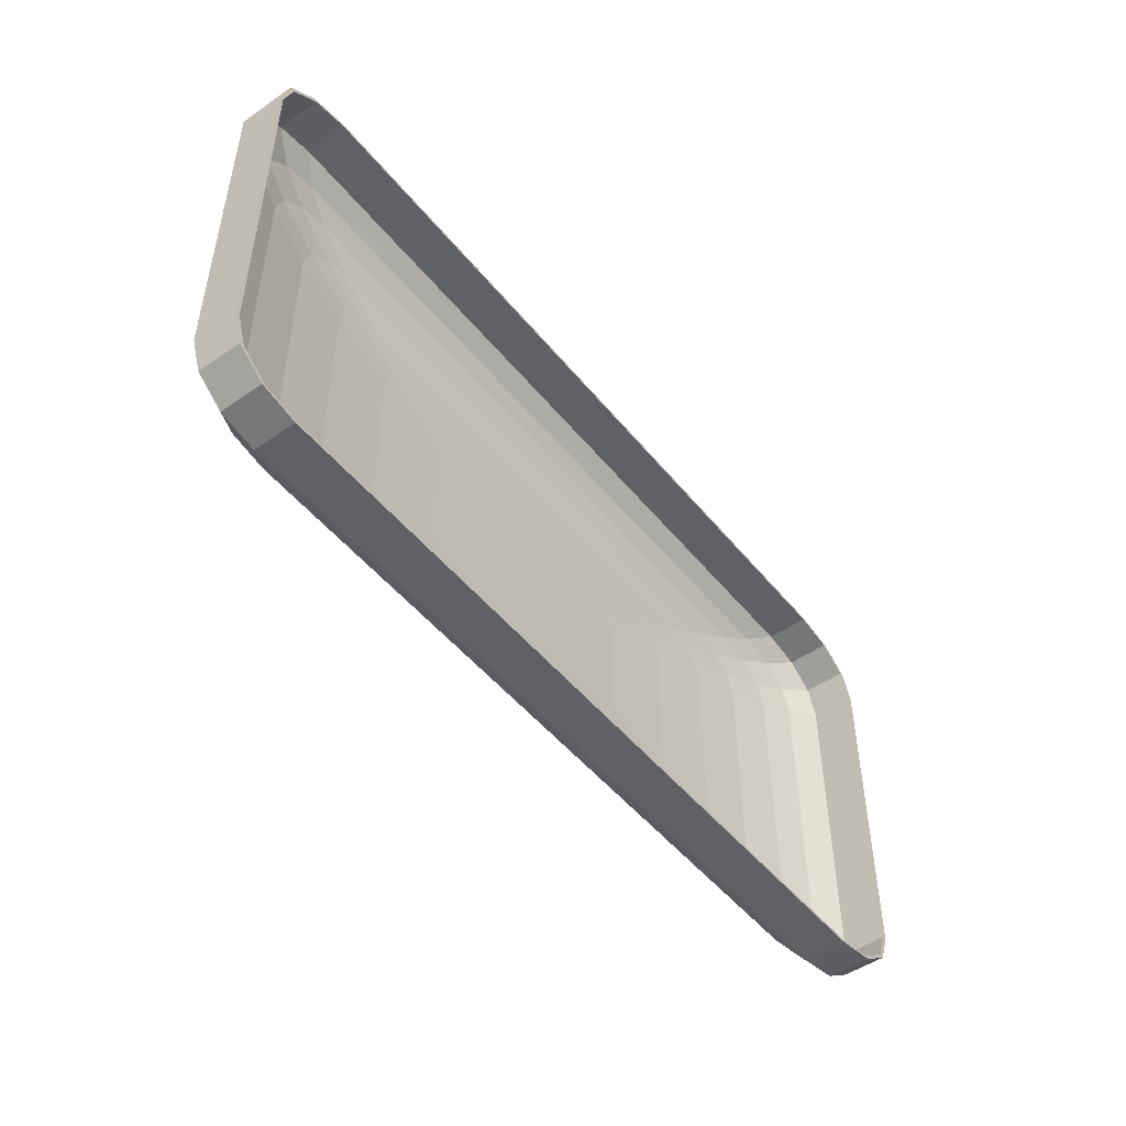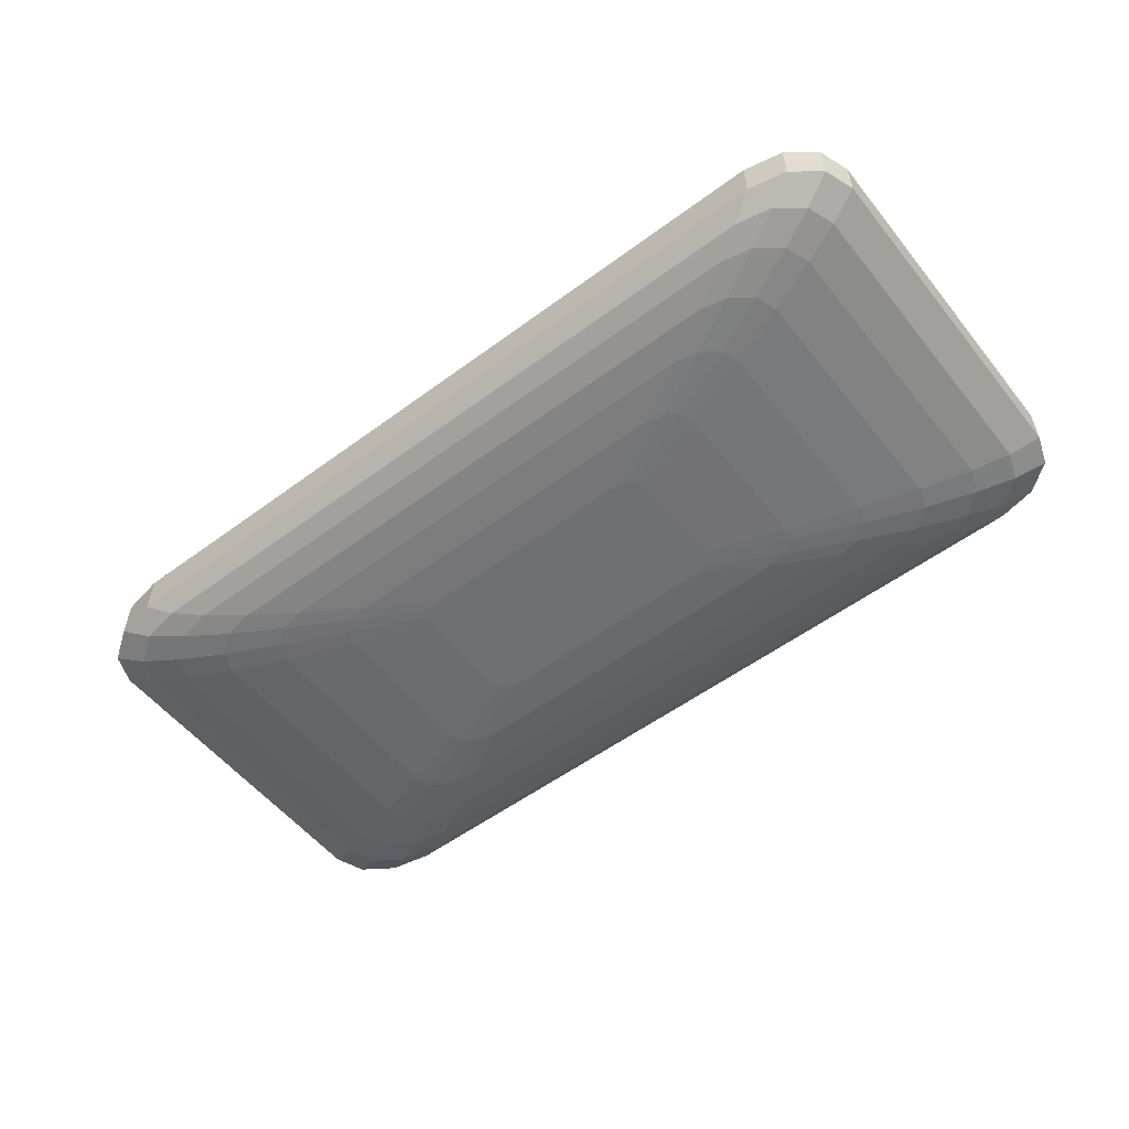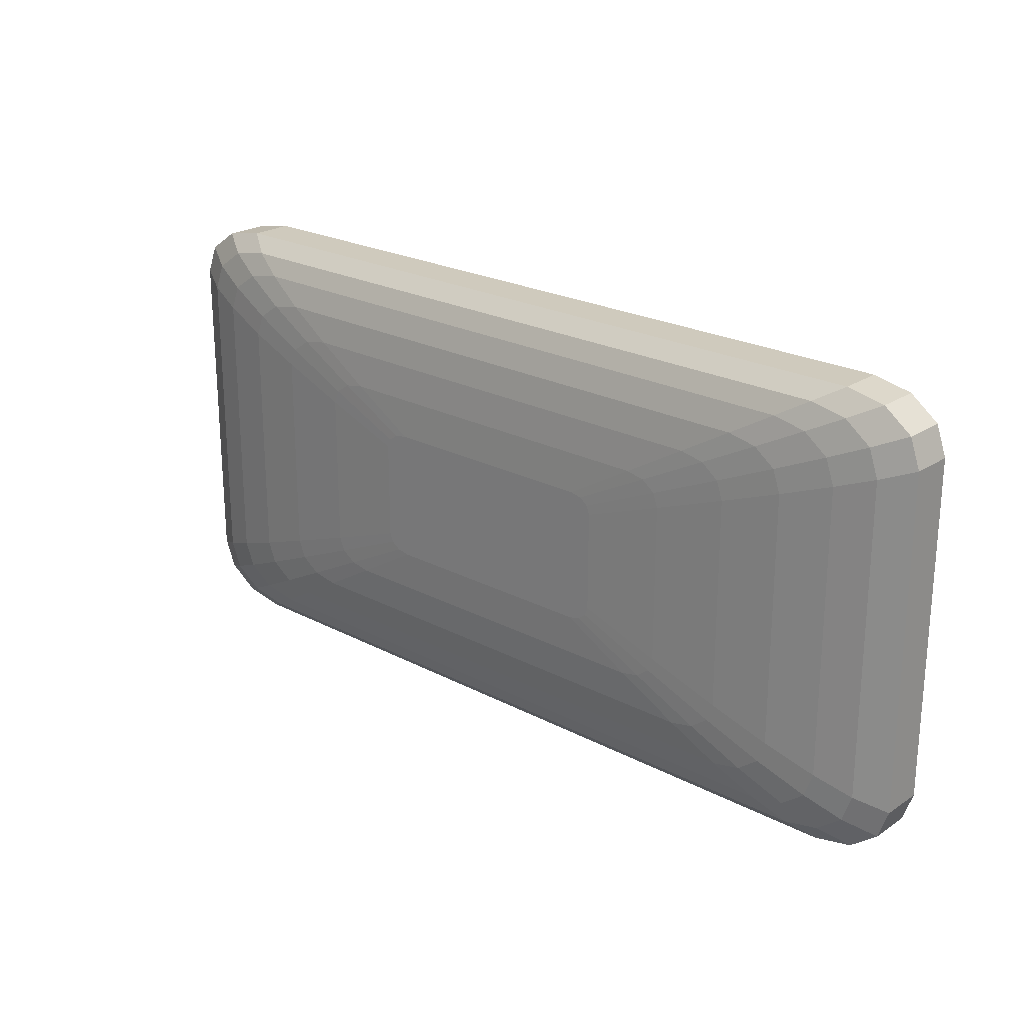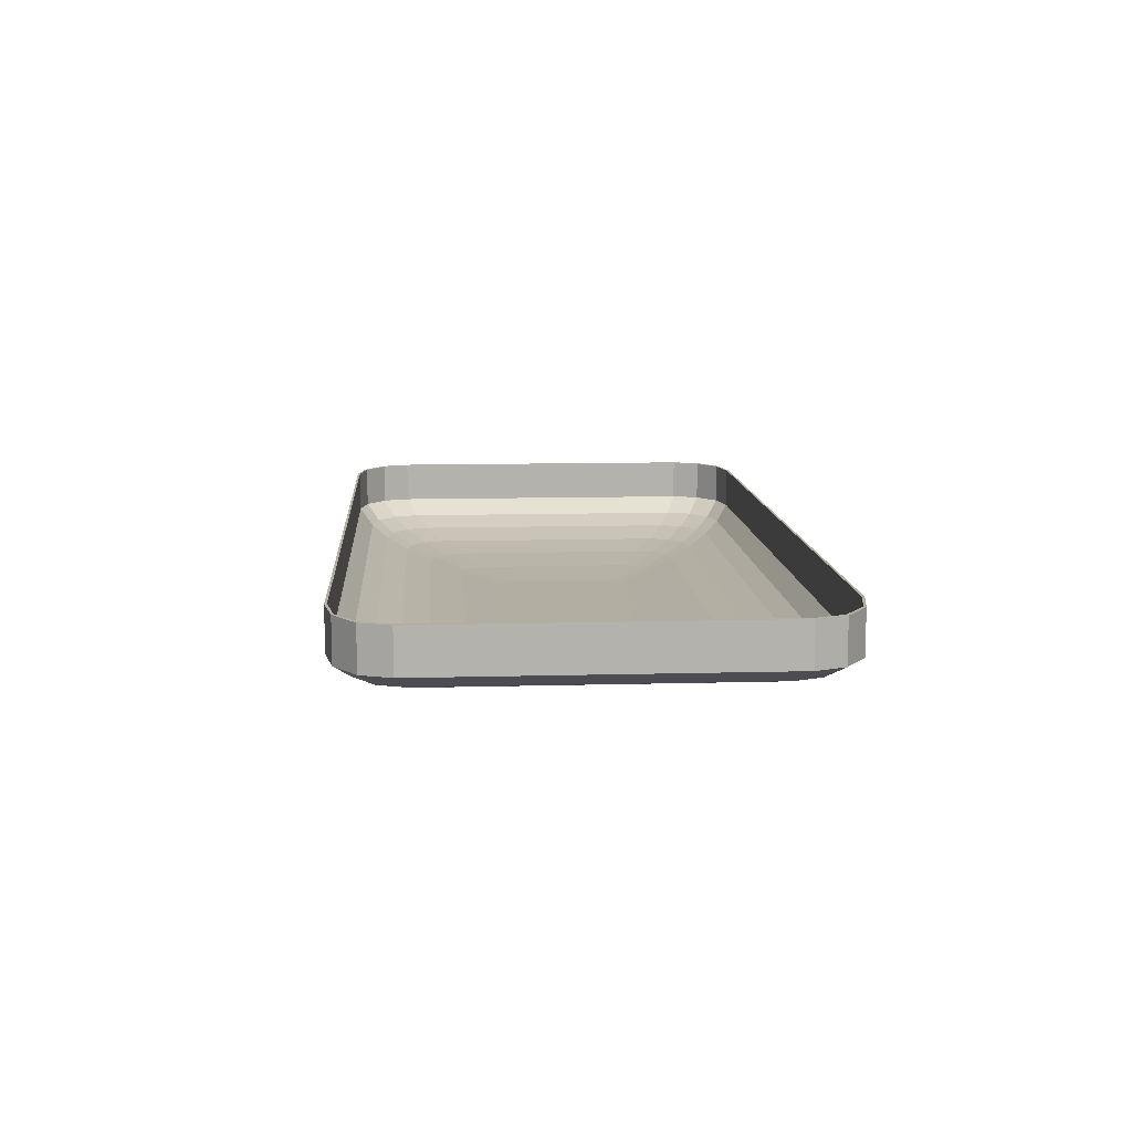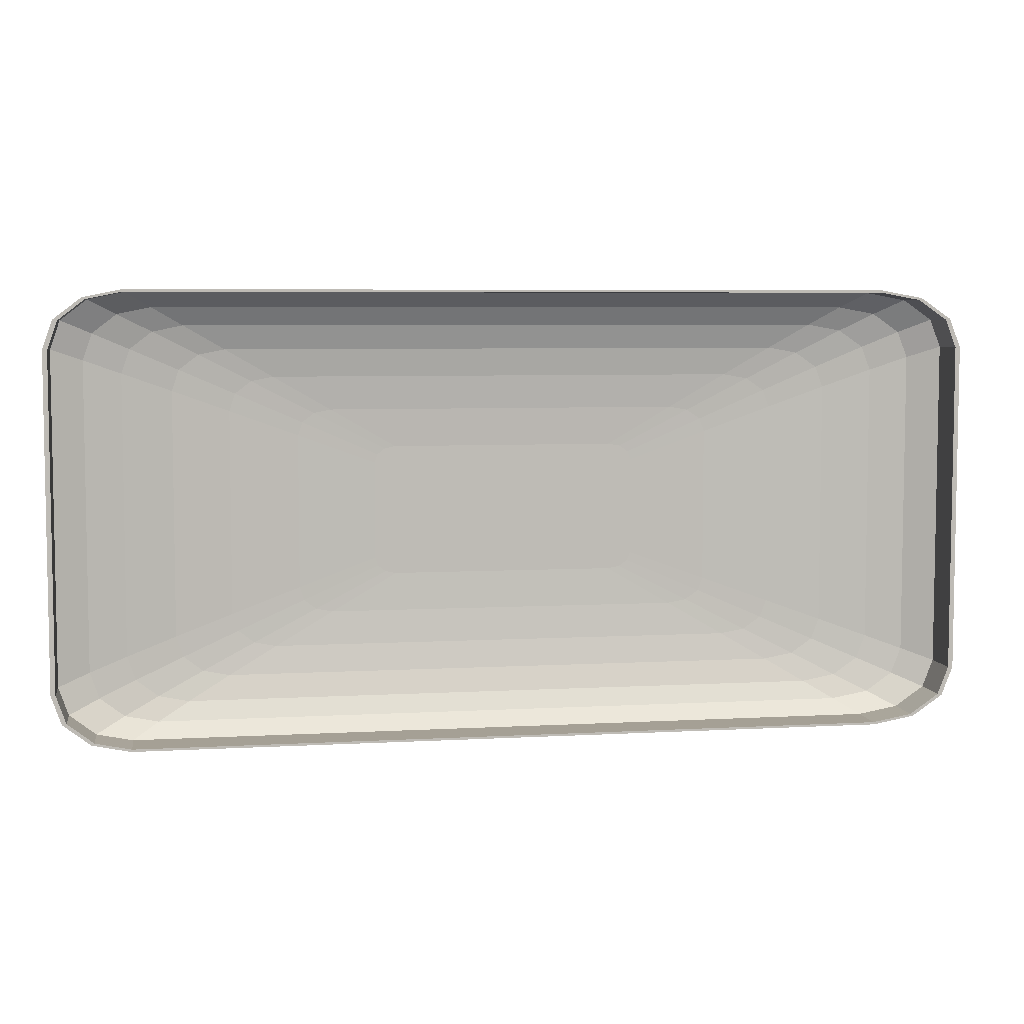
<metadata>
{"format":"obj","ext":"obj","renderer":"f3d","projection":"perspective","resolution":1024,"background":"white","views":[{"elev":-49.3,"azim":127.4,"up":"+Z"},{"elev":-54.8,"azim":38.0,"up":"+Y"},{"elev":22.9,"azim":42.0,"up":"+Z"},{"elev":10.8,"azim":-93.9,"up":"+Y"},{"elev":5.9,"azim":170.3,"up":"+Z"}]}
</metadata>
<code>
o Cube.004
v -0.2523 -0.01924 -0.09909
v -0.2357 -0.01924 -0.09567
v -0.2235 -0.01924 -0.08632
v -0.219 -0.01924 -0.07355
v -0.2357 -0.01924 0.09561
v -0.2524 -0.01924 0.09903
v -0.2235 -0.01924 0.08626
v -0.219 -0.01924 0.0735
v -0.6248 -0.01924 -0.07355
v -0.6198 -0.01924 -0.08632
v -0.6062 -0.01924 -0.09567
v -0.5876 -0.01924 -0.09909
v -0.6198 -0.01924 0.08626
v -0.6248 -0.01924 0.0735
v -0.6062 -0.01924 0.09561
v -0.5876 -0.01924 0.09903
v -0.2523 -0.03794 -0.09909
v -0.6198 -0.03794 0.08626
v -0.2357 -0.03794 0.09561
v -0.2357 -0.03794 -0.09567
v -0.2235 -0.03794 0.08626
v -0.6062 -0.03794 -0.09567
v -0.6248 -0.03794 -0.07355
v -0.219 -0.03794 0.0735
v -0.6248 -0.03794 0.0735
v -0.2524 -0.03794 0.09903
v -0.6198 -0.03794 -0.08632
v -0.5876 -0.03794 0.09903
v -0.5876 -0.03794 -0.09909
v -0.2235 -0.03794 -0.08632
v -0.219 -0.03794 -0.07355
v -0.6062 -0.03794 0.09561
v -0.594 -0.04486 0.08932
v -0.6067 -0.04486 0.08058
v -0.2365 -0.04486 0.08058
v -0.2479 -0.04486 0.08932
v -0.2635 -0.04486 -0.09256
v -0.2479 -0.04486 -0.08937
v -0.6114 -0.04486 -0.06871
v -0.6067 -0.04486 -0.08064
v -0.2323 -0.04486 0.06866
v -0.6114 -0.04486 0.06865
v -0.2635 -0.04486 0.09251
v -0.5766 -0.04486 0.09251
v -0.5766 -0.04486 -0.09256
v -0.2365 -0.04486 -0.08064
v -0.2323 -0.04486 -0.06871
v -0.594 -0.04486 -0.08937
v -0.5792 -0.0491 0.08164
v -0.5908 -0.0491 0.07366
v -0.2523 -0.0491 0.07366
v -0.2628 -0.0491 0.08164
v -0.277 -0.0491 -0.08461
v -0.2628 -0.0491 -0.08169
v -0.5951 -0.0491 -0.06281
v -0.5908 -0.0491 -0.07371
v -0.2485 -0.0491 0.06276
v -0.5951 -0.0491 0.06275
v -0.277 -0.0491 0.08456
v -0.5633 -0.0491 0.08456
v -0.5633 -0.0491 -0.08461
v -0.2523 -0.0491 -0.07371
v -0.2485 -0.0491 -0.06281
v -0.5792 -0.0491 -0.08169
v -0.5593 -0.05255 0.07137
v -0.5695 -0.05255 0.06439
v -0.2736 -0.05255 0.06439
v -0.2827 -0.05255 0.07137
v -0.2951 -0.05255 -0.07397
v -0.2827 -0.05255 -0.07142
v -0.5732 -0.05255 -0.05491
v -0.5695 -0.05255 -0.06444
v -0.2702 -0.05255 0.05486
v -0.5732 -0.05255 0.05486
v -0.2951 -0.05255 0.07392
v -0.5454 -0.05255 0.07392
v -0.5454 -0.05255 -0.07397
v -0.2736 -0.05255 -0.06444
v -0.2702 -0.05255 -0.05491
v -0.5593 -0.05255 -0.07142
v -0.5361 -0.05467 0.05938
v -0.5445 -0.05467 0.05357
v -0.2984 -0.05467 0.05357
v -0.3059 -0.05467 0.05938
v -0.3163 -0.05467 -0.06155
v -0.3059 -0.05467 -0.05943
v -0.5476 -0.05467 -0.04569
v -0.5445 -0.05467 -0.05362
v -0.2956 -0.05467 0.04564
v -0.5476 -0.05467 0.04564
v -0.3163 -0.05467 0.0615
v -0.5245 -0.05467 0.0615
v -0.5245 -0.05467 -0.06155
v -0.2984 -0.05467 -0.05362
v -0.2956 -0.05467 -0.04569
v -0.5361 -0.05467 -0.05943
v -0.5078 -0.05613 0.04478
v -0.5142 -0.05613 0.0404
v -0.3285 -0.05613 0.0404
v -0.3342 -0.05613 0.04478
v -0.3421 -0.05613 -0.04643
v -0.3342 -0.05613 -0.04483
v -0.5165 -0.05613 -0.03447
v -0.5142 -0.05613 -0.04045
v -0.3264 -0.05613 0.03442
v -0.5165 -0.05613 0.03442
v -0.3421 -0.05613 0.04638
v -0.4991 -0.05613 0.04638
v -0.4991 -0.05613 -0.04643
v -0.3285 -0.05613 -0.04045
v -0.3264 -0.05613 -0.03447
v -0.5078 -0.05613 -0.04483
v -0.4757 -0.05687 0.02817
v -0.4797 -0.05687 0.02541
v -0.3629 -0.05687 0.02541
v -0.3665 -0.05687 0.02817
v -0.3714 -0.05687 -0.02923
v -0.3665 -0.05687 -0.02822
v -0.4812 -0.05687 -0.0217
v -0.4797 -0.05687 -0.02546
v -0.3615 -0.05687 0.02165
v -0.4812 -0.05687 0.02165
v -0.3714 -0.05687 0.02917
v -0.4702 -0.05687 0.02917
v -0.4702 -0.05687 -0.02923
v -0.3629 -0.05687 -0.02546
v -0.3615 -0.05687 -0.0217
v -0.4757 -0.05687 -0.02822
v -0.2528 -0.01924 -0.09806
v -0.237 -0.01924 -0.09485
v -0.2254 -0.01924 -0.08593
v -0.2211 -0.01924 -0.07346
v -0.237 -0.01924 0.0948
v -0.2528 -0.01924 0.098
v -0.2254 -0.01924 0.08588
v -0.2211 -0.01924 0.0734
v -0.6227 -0.01924 -0.07345
v -0.6179 -0.01924 -0.0859
v -0.6049 -0.01924 -0.09483
v -0.5872 -0.01924 -0.09805
v -0.6179 -0.01924 0.08585
v -0.6227 -0.01924 0.07339
v -0.6049 -0.01924 0.09477
v -0.5872 -0.01924 0.098
v -0.2528 -0.03794 -0.09806
v -0.6179 -0.03794 0.08584
v -0.237 -0.03794 0.09481
v -0.237 -0.03794 -0.09486
v -0.2254 -0.03794 0.08588
v -0.6049 -0.03794 -0.09483
v -0.6227 -0.03794 -0.07344
v -0.2211 -0.03794 0.0734
v -0.6227 -0.03794 0.07339
v -0.2528 -0.03794 0.09801
v -0.6179 -0.03794 -0.08589
v -0.5872 -0.03794 0.098
v -0.5872 -0.03794 -0.09805
v -0.2254 -0.03794 -0.08593
v -0.2211 -0.03794 -0.07346
v -0.6049 -0.03794 0.09478
v -0.5928 -0.04484 0.08849
v -0.6048 -0.04484 0.08017
v -0.2384 -0.04484 0.0802
v -0.2492 -0.04484 0.08852
v -0.2639 -0.04484 -0.09155
v -0.2492 -0.04484 -0.08857
v -0.6093 -0.04485 -0.06861
v -0.6048 -0.04484 -0.08022
v -0.2344 -0.04485 0.06856
v -0.6093 -0.04485 0.06855
v -0.2639 -0.04484 0.0915
v -0.5763 -0.04485 0.09149
v -0.5763 -0.04485 -0.09154
v -0.2384 -0.04484 -0.08025
v -0.2344 -0.04485 -0.06862
v -0.5928 -0.04484 -0.08854
v -0.578 -0.04907 0.08084
v -0.589 -0.04907 0.07326
v -0.2542 -0.04907 0.07329
v -0.264 -0.04907 0.08087
v -0.2774 -0.04908 -0.08362
v -0.264 -0.04907 -0.08092
v -0.593 -0.04908 -0.06271
v -0.589 -0.04907 -0.07331
v -0.2506 -0.04908 0.06266
v -0.593 -0.04908 0.06266
v -0.2774 -0.04908 0.08357
v -0.5629 -0.04908 0.08356
v -0.5629 -0.04908 -0.08361
v -0.2542 -0.04907 -0.07334
v -0.2506 -0.04908 -0.06272
v -0.578 -0.04907 -0.08089
v -0.5582 -0.0525 0.07063
v -0.5677 -0.0525 0.06402
v -0.2753 -0.0525 0.06405
v -0.2839 -0.0525 0.07066
v -0.2955 -0.05251 -0.07304
v -0.2839 -0.0525 -0.07071
v -0.5713 -0.05251 -0.05482
v -0.5677 -0.0525 -0.06407
v -0.2721 -0.05251 0.05477
v -0.5713 -0.05251 0.05476
v -0.2955 -0.05251 0.07299
v -0.5451 -0.05251 0.07299
v -0.5451 -0.05251 -0.07304
v -0.2753 -0.0525 -0.0641
v -0.2721 -0.05251 -0.05482
v -0.5582 -0.0525 -0.07068
v -0.5352 -0.0546 0.05877
v -0.5431 -0.0546 0.05326
v -0.2998 -0.0546 0.05329
v -0.3069 -0.0546 0.05879
v -0.3166 -0.05461 -0.06076
v -0.3069 -0.0546 -0.05884
v -0.546 -0.05461 -0.04561
v -0.5431 -0.0546 -0.05332
v -0.2972 -0.05461 0.04557
v -0.546 -0.05461 0.04556
v -0.3166 -0.05461 0.06071
v -0.5242 -0.05461 0.0607
v -0.5242 -0.05461 -0.06076
v -0.2998 -0.0546 -0.05334
v -0.2972 -0.05461 -0.04562
v -0.5352 -0.0546 -0.05882
v -0.5072 -0.05604 0.04436
v -0.5132 -0.05604 0.0402
v -0.3295 -0.05604 0.04021
v -0.3349 -0.05604 0.04438
v -0.3422 -0.05604 -0.04587
v -0.3349 -0.05604 -0.04443
v -0.5154 -0.05604 -0.03442
v -0.5132 -0.05604 -0.04025
v -0.3276 -0.05604 0.03437
v -0.5154 -0.05604 0.03437
v -0.3422 -0.05604 0.04582
v -0.4989 -0.05604 0.04582
v -0.4989 -0.05604 -0.04587
v -0.3295 -0.05604 -0.04026
v -0.3276 -0.05604 -0.03442
v -0.5072 -0.05604 -0.04441
v -0.4754 -0.05678 0.028
v -0.4793 -0.05678 0.02534
v -0.3633 -0.05678 0.02534
v -0.3667 -0.05678 0.02801
v -0.3714 -0.05678 -0.029
v -0.3667 -0.05678 -0.02806
v -0.4807 -0.05678 -0.02168
v -0.4793 -0.05678 -0.02539
v -0.362 -0.05678 0.02163
v -0.4807 -0.05678 0.02163
v -0.3714 -0.05678 0.02895
v -0.4701 -0.05678 0.02895
v -0.4701 -0.05678 -0.029
v -0.3633 -0.05678 -0.0254
v -0.362 -0.05678 -0.02169
v -0.4754 -0.05678 -0.02805
f 13 18 32 15
f 4 31 30 3
f 3 30 20 2
f 6 26 19 5
f 9 23 25 14
f 16 28 26 6
f 8 24 31 4
f 11 22 27 10
f 12 29 22 11
f 15 32 28 16
f 7 21 24 8
f 1 17 29 12
f 10 27 23 9
f 5 19 21 7
f 14 25 18 13
f 2 20 17 1
f 31 24 41 47
f 39 40 56 55
f 18 25 42 34
f 28 32 33 44
f 26 28 44 43
f 22 29 45 48
f 29 17 37 45
f 32 18 34 33
f 25 23 39 42
f 20 30 46 38
f 21 19 36 35
f 19 26 43 36
f 17 20 38 37
f 30 31 47 46
f 23 27 40 39
f 27 22 48 40
f 24 21 35 41
f 54 62 78 70
f 40 48 64 56
f 41 35 51 57
f 47 41 57 63
f 34 42 58 50
f 44 33 49 60
f 43 44 60 59
f 48 45 61 64
f 45 37 53 61
f 33 34 50 49
f 42 39 55 58
f 38 46 62 54
f 35 36 52 51
f 36 43 59 52
f 37 38 54 53
f 46 47 63 62
f 76 65 81 92
f 51 52 68 67
f 52 59 75 68
f 53 54 70 69
f 62 63 79 78
f 55 56 72 71
f 56 64 80 72
f 57 51 67 73
f 63 57 73 79
f 50 58 74 66
f 60 49 65 76
f 59 60 76 75
f 64 61 77 80
f 61 53 69 77
f 49 50 66 65
f 58 55 71 74
f 87 88 104 103
f 75 76 92 91
f 80 77 93 96
f 77 69 85 93
f 65 66 82 81
f 74 71 87 90
f 70 78 94 86
f 67 68 84 83
f 68 75 91 84
f 69 70 86 85
f 78 79 95 94
f 71 72 88 87
f 72 80 96 88
f 73 67 83 89
f 79 73 89 95
f 66 74 90 82
f 102 110 126 118
f 88 96 112 104
f 89 83 99 105
f 95 89 105 111
f 82 90 106 98
f 92 81 97 108
f 91 92 108 107
f 96 93 109 112
f 93 85 101 109
f 81 82 98 97
f 90 87 103 106
f 86 94 110 102
f 83 84 100 99
f 84 91 107 100
f 85 86 102 101
f 94 95 111 110
f 127 121 115 116 123 124 113 114 122 119 120 128 125 117 118 126
f 99 100 116 115
f 100 107 123 116
f 101 102 118 117
f 110 111 127 126
f 103 104 120 119
f 104 112 128 120
f 105 99 115 121
f 111 105 121 127
f 98 106 122 114
f 108 97 113 124
f 107 108 124 123
f 112 109 125 128
f 109 101 117 125
f 97 98 114 113
f 106 103 119 122
f 141 143 160 146
f 132 131 158 159
f 131 130 148 158
f 134 133 147 154
f 137 142 153 151
f 144 134 154 156
f 136 132 159 152
f 139 138 155 150
f 140 139 150 157
f 143 144 156 160
f 135 136 152 149
f 129 140 157 145
f 138 137 151 155
f 133 135 149 147
f 142 141 146 153
f 130 129 145 148
f 159 175 169 152
f 167 183 184 168
f 146 162 170 153
f 156 172 161 160
f 154 171 172 156
f 150 176 173 157
f 157 173 165 145
f 160 161 162 146
f 153 170 167 151
f 148 166 174 158
f 149 163 164 147
f 147 164 171 154
f 145 165 166 148
f 158 174 175 159
f 151 167 168 155
f 155 168 176 150
f 152 169 163 149
f 182 198 206 190
f 168 184 192 176
f 169 185 179 163
f 175 191 185 169
f 162 178 186 170
f 172 188 177 161
f 171 187 188 172
f 176 192 189 173
f 173 189 181 165
f 161 177 178 162
f 170 186 183 167
f 166 182 190 174
f 163 179 180 164
f 164 180 187 171
f 165 181 182 166
f 174 190 191 175
f 204 220 209 193
f 179 195 196 180
f 180 196 203 187
f 181 197 198 182
f 190 206 207 191
f 183 199 200 184
f 184 200 208 192
f 185 201 195 179
f 191 207 201 185
f 178 194 202 186
f 188 204 193 177
f 187 203 204 188
f 192 208 205 189
f 189 205 197 181
f 177 193 194 178
f 186 202 199 183
f 215 231 232 216
f 203 219 220 204
f 208 224 221 205
f 205 221 213 197
f 193 209 210 194
f 202 218 215 199
f 198 214 222 206
f 195 211 212 196
f 196 212 219 203
f 197 213 214 198
f 206 222 223 207
f 199 215 216 200
f 200 216 224 208
f 201 217 211 195
f 207 223 217 201
f 194 210 218 202
f 230 246 254 238
f 216 232 240 224
f 217 233 227 211
f 223 239 233 217
f 210 226 234 218
f 220 236 225 209
f 219 235 236 220
f 224 240 237 221
f 221 237 229 213
f 209 225 226 210
f 218 234 231 215
f 214 230 238 222
f 211 227 228 212
f 212 228 235 219
f 213 229 230 214
f 222 238 239 223
f 255 254 246 245 253 256 248 247 250 242 241 252 251 244 243 249
f 227 243 244 228
f 228 244 251 235
f 229 245 246 230
f 238 254 255 239
f 231 247 248 232
f 232 248 256 240
f 233 249 243 227
f 239 255 249 233
f 226 242 250 234
f 236 252 241 225
f 235 251 252 236
f 240 256 253 237
f 237 253 245 229
f 225 241 242 226
f 234 250 247 231
f 2 1 129 130
f 3 2 130 131
f 4 3 131 132
f 6 5 133 134
f 5 7 135 133
f 7 8 136 135
f 10 9 137 138
f 11 10 138 139
f 12 11 139 140
f 14 13 141 142
f 13 15 143 141
f 15 16 144 143
f 1 12 140 129
f 8 4 132 136
f 9 14 142 137
f 16 6 134 144

</code>
